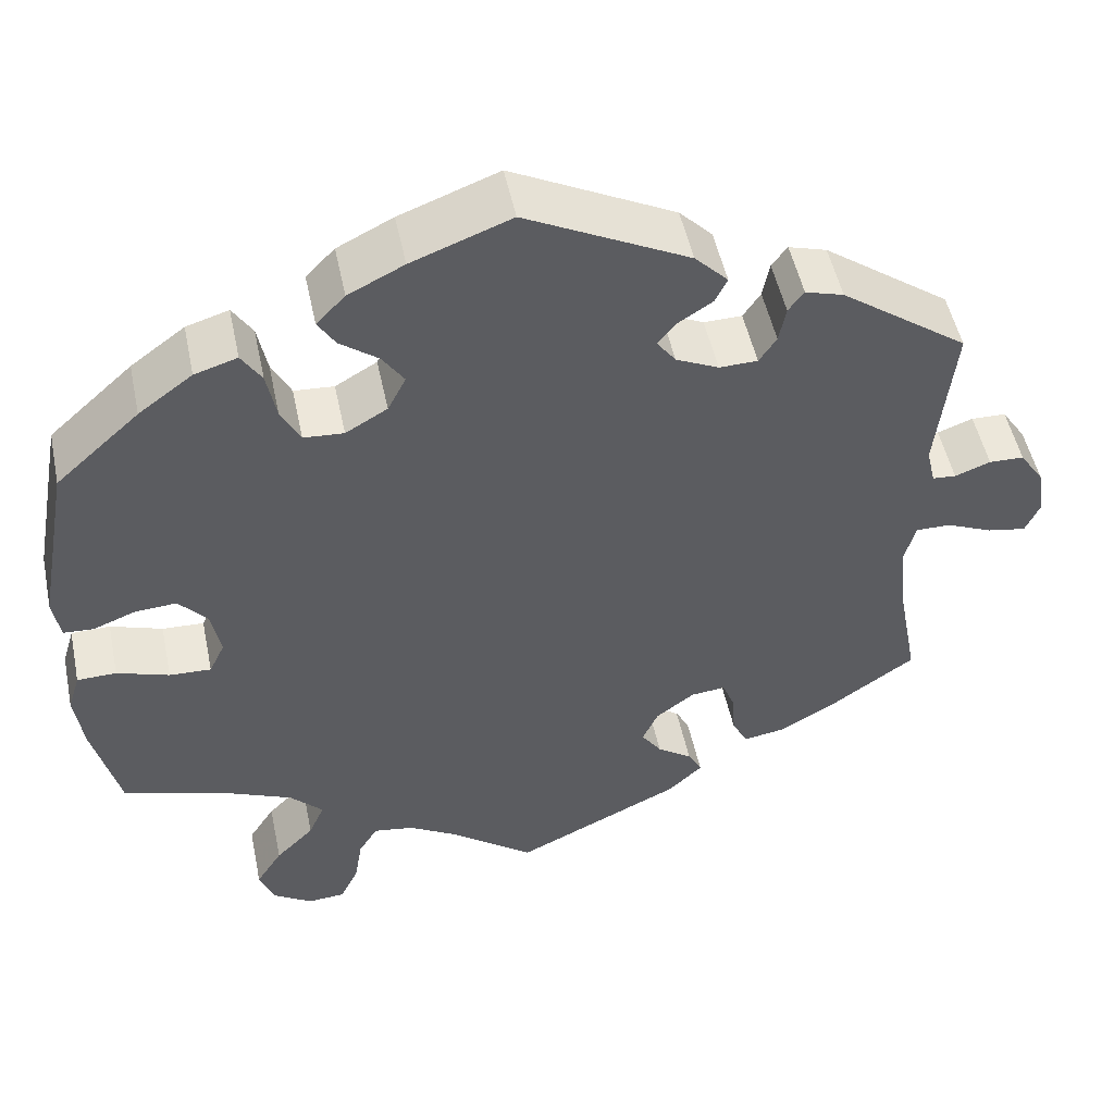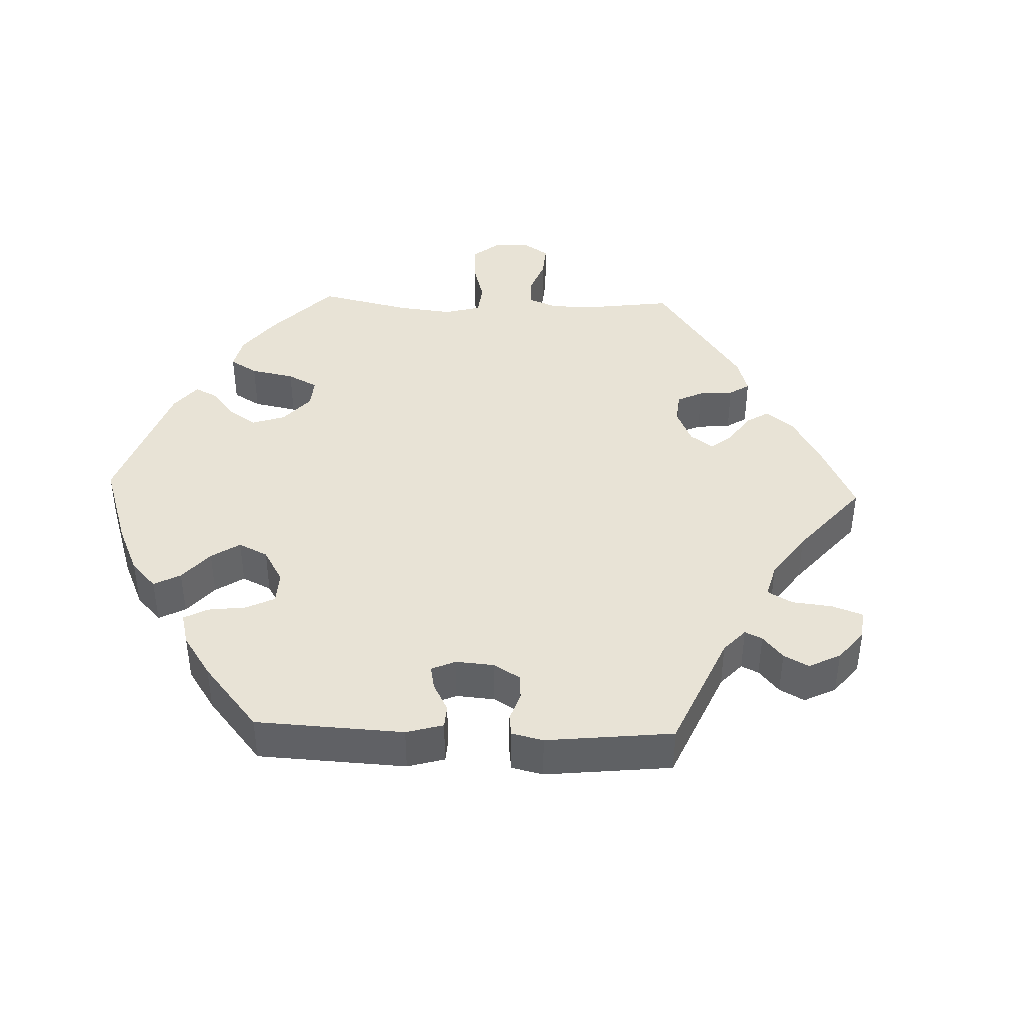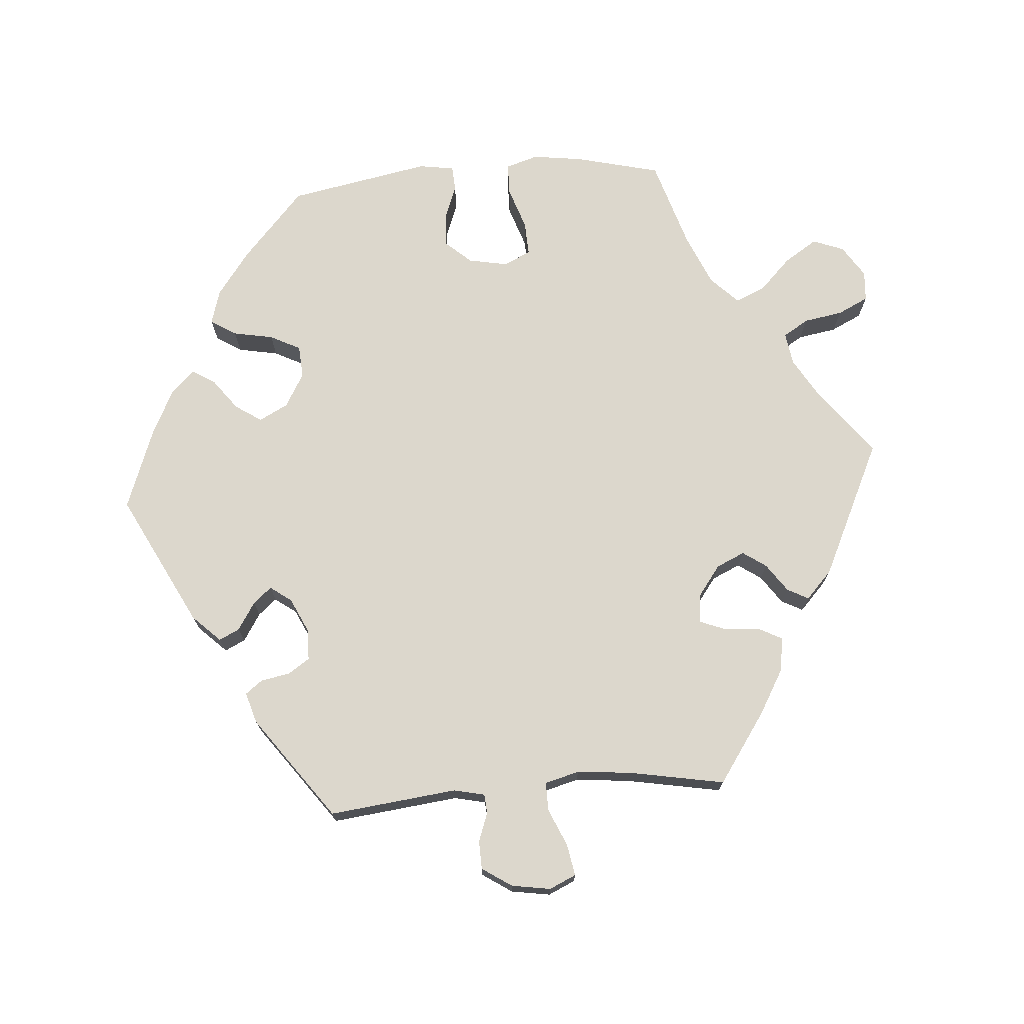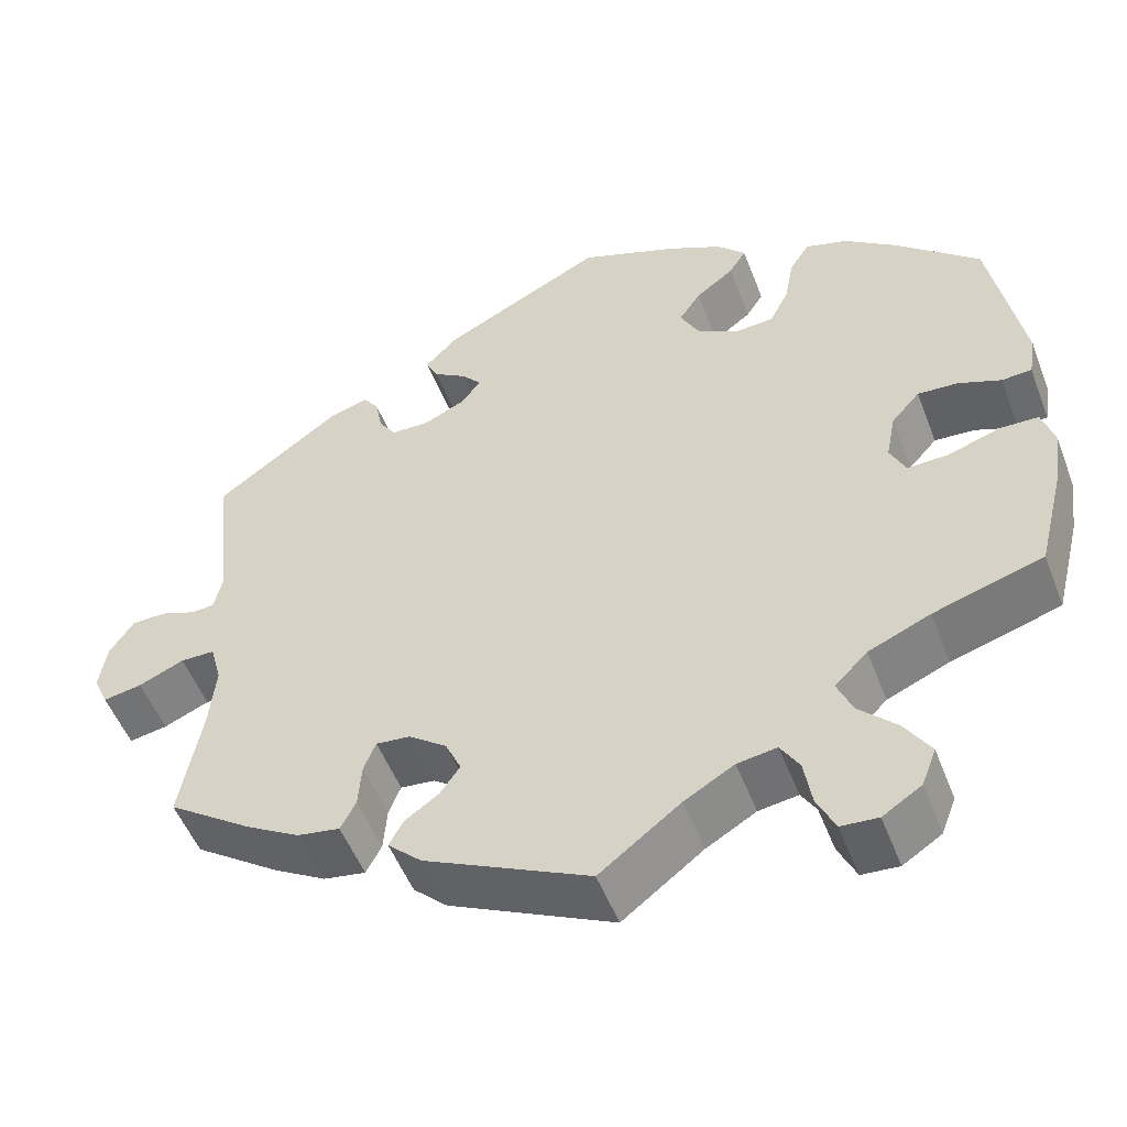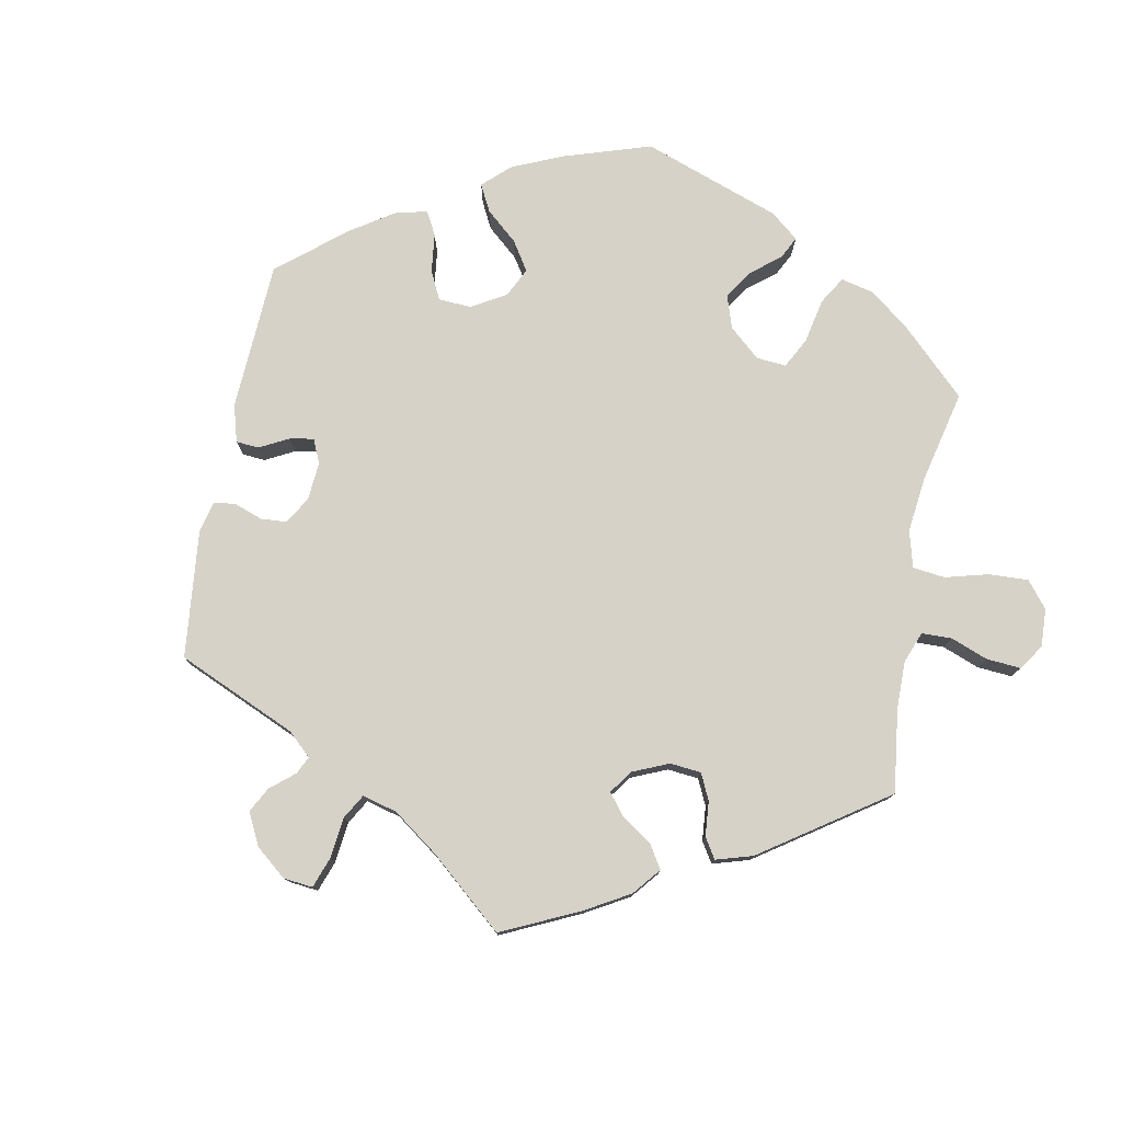
<metadata>
{"format":"obj","ext":"obj","renderer":"f3d","projection":"perspective","resolution":1024,"background":"white","views":[{"elev":50.6,"azim":-11.8,"up":"+Z"},{"elev":41.5,"azim":32.1,"up":"+Y"},{"elev":72.9,"azim":85.4,"up":"+Y"},{"elev":-51.8,"azim":-159.2,"up":"+Z"},{"elev":77.9,"azim":130.9,"up":"+Y"}]}
</metadata>
<code>
v 0.186 0.07 0.483
v 0.224 0.07 0.444
v 0.21 0.07 0.415
v 0.171 0.07 0.39
v 0.149 0.07 0.364
v 0.171 0.07 0.334
v 0.22 0.07 0.311
v 0.264 0.07 0.312
v 0.284 0.07 0.342
v 0.292 0.07 0.384
v 0.31 0.07 0.408
v 0.354 0.07 0.395
v 0.5 0.07 0.289
v 0.48 0.07 0.108
v 0.49 0.07 0.064
v 0.517 0.07 0.062
v 0.558 0.07 0.077
v 0.598 0.07 0.076
v 0.626 0.07 0.034
v 0.635 0.07 -0.021
v 0.618 0.07 -0.059
v 0.573 0.07 -0.051
v 0.52 0.07 -0.028
v 0.48 0.07 -0.028
v 0.467 0.07 -0.077
v 0.475 0.07 -0.155
v 0.5 0.07 -0.289
v 0.401 0.07 -0.358
v 0.339 0.07 -0.394
v 0.29 0.07 -0.402
v 0.272 0.07 -0.368
v 0.268 0.07 -0.316
v 0.254 0.07 -0.281
v 0.214 0.07 -0.285
v 0.17 0.07 -0.318
v 0.152 0.07 -0.358
v 0.175 0.07 -0.391
v 0.215 0.07 -0.419
v 0.231 0.07 -0.449
v 0.192 0.07 -0.486
v 0 0.07 -0.578
v -0.094 0.07 -0.506
v -0.152 0.07 -0.472
v -0.198 0.07 -0.465
v -0.22 0.07 -0.501
v -0.229 0.07 -0.556
v -0.25 0.07 -0.6
v -0.293 0.07 -0.603
v -0.338 0.07 -0.574
v -0.355 0.07 -0.53
v -0.325 0.07 -0.483
v -0.281 0.07 -0.439
v -0.263 0.07 -0.397
v -0.301 0.07 -0.359
v -0.373 0.07 -0.328
v -0.5 0.07 -0.289
v -0.53 0.07 -0.169
v -0.54 0.07 -0.098
v -0.526 0.07 -0.052
v -0.481 0.07 -0.051
v -0.421 0.07 -0.071
v -0.373 0.07 -0.073
v -0.355 0.07 -0.035
v -0.366 0.07 0.021
v -0.399 0.07 0.058
v -0.446 0.07 0.055
v -0.495 0.07 0.036
v -0.53 0.07 0.038
v -0.538 0.07 0.088
v -0.501 0.07 0.289
v -0.405 0.07 0.376
v -0.343 0.07 0.422
v -0.294 0.07 0.437
v -0.271 0.07 0.401
v -0.26 0.07 0.344
v -0.238 0.07 0.301
v -0.192 0.07 0.298
v -0.144 0.07 0.326
v -0.123 0.07 0.367
v -0.148 0.07 0.404
v -0.192 0.07 0.437
v -0.212 0.07 0.469
v -0.179 0.07 0.503
v -0.115 0.07 0.535
v -0.001 0.07 0.578
v 0.186 0 0.483
v 0.224 0 0.444
v 0.21 0 0.415
v 0.171 0 0.39
v 0.149 0 0.364
v 0.171 0 0.334
v 0.22 0 0.311
v 0.264 0 0.312
v 0.284 0 0.342
v 0.292 0 0.384
v 0.31 0 0.408
v 0.354 0 0.395
v 0.5 0 0.289
v 0.48 0 0.108
v 0.49 0 0.064
v 0.517 0 0.062
v 0.558 0 0.077
v 0.598 0 0.076
v 0.626 0 0.034
v 0.635 0 -0.021
v 0.618 0 -0.059
v 0.573 0 -0.051
v 0.52 0 -0.028
v 0.48 0 -0.028
v 0.467 0 -0.077
v 0.475 0 -0.155
v 0.5 0 -0.289
v 0.401 0 -0.358
v 0.339 0 -0.394
v 0.29 0 -0.402
v 0.272 0 -0.368
v 0.268 0 -0.316
v 0.254 0 -0.281
v 0.214 0 -0.285
v 0.17 0 -0.318
v 0.152 0 -0.358
v 0.175 0 -0.391
v 0.215 0 -0.419
v 0.231 0 -0.449
v 0.192 0 -0.486
v 0 0 -0.578
v -0.094 0 -0.506
v -0.152 0 -0.472
v -0.198 0 -0.465
v -0.22 0 -0.501
v -0.229 0 -0.556
v -0.25 0 -0.6
v -0.293 0 -0.603
v -0.338 0 -0.574
v -0.355 0 -0.53
v -0.325 0 -0.483
v -0.281 0 -0.439
v -0.263 0 -0.397
v -0.301 0 -0.359
v -0.373 0 -0.328
v -0.5 0 -0.289
v -0.53 0 -0.169
v -0.54 0 -0.098
v -0.526 0 -0.052
v -0.481 0 -0.051
v -0.421 0 -0.071
v -0.373 0 -0.073
v -0.355 0 -0.035
v -0.366 0 0.021
v -0.399 0 0.058
v -0.446 0 0.055
v -0.495 0 0.036
v -0.53 0 0.038
v -0.538 0 0.088
v -0.501 0 0.289
v -0.405 0 0.376
v -0.343 0 0.422
v -0.294 0 0.437
v -0.271 0 0.401
v -0.26 0 0.344
v -0.238 0 0.301
v -0.192 0 0.298
v -0.144 0 0.326
v -0.123 0 0.367
v -0.148 0 0.404
v -0.192 0 0.437
v -0.212 0 0.469
v -0.179 0 0.503
v -0.115 0 0.535
v -0.001 0 0.578
f 80 81 82 83
f 79 80 83 84
f 72 73 74 75
f 72 75 76
f 71 72 76
f 70 71 76
f 69 70 76 77
f 66 67 68 69
f 65 66 69 77
f 58 59 60 61
f 58 61 62
f 55 56 57 58
f 54 55 58 62
f 53 54 62 63
f 49 50 51 52
f 49 52 53
f 48 49 53
f 45 46 47 48
f 44 45 48 53
f 43 44 53 63
f 39 40 41 42
f 37 38 39 42
f 36 37 42 43
f 35 36 43 63
f 29 30 31 32
f 29 32 33
f 26 27 28 29
f 25 26 29 33
f 24 25 33 34
f 20 21 22 23
f 20 23 24
f 19 20 24
f 16 17 18 19
f 15 16 19 24
f 14 15 24 34
f 9 10 11 12
f 8 9 12 13
f 7 8 13 14
f 1 2 3 4
f 1 4 5
f 79 84 85 1
f 64 65 77 78
f 35 63 64 78
f 6 7 14 34
f 5 6 34 35
f 78 79 1 5
f 5 35 78
f 168 167 166 165
f 169 168 165 164
f 160 159 158 157
f 161 160 157
f 161 157 156
f 161 156 155
f 162 161 155 154
f 154 153 152 151
f 162 154 151 150
f 146 145 144 143
f 147 146 143
f 143 142 141 140
f 147 143 140 139
f 148 147 139 138
f 137 136 135 134
f 138 137 134
f 138 134 133
f 133 132 131 130
f 138 133 130 129
f 148 138 129 128
f 127 126 125 124
f 127 124 123 122
f 128 127 122 121
f 148 128 121 120
f 117 116 115 114
f 118 117 114
f 114 113 112 111
f 118 114 111 110
f 119 118 110 109
f 108 107 106 105
f 109 108 105
f 109 105 104
f 104 103 102 101
f 109 104 101 100
f 119 109 100 99
f 97 96 95 94
f 98 97 94 93
f 99 98 93 92
f 89 88 87 86
f 90 89 86
f 86 170 169 164
f 163 162 150 149
f 163 149 148 120
f 119 99 92 91
f 120 119 91 90
f 90 86 164 163
f 163 120 90
f 1 86 87 2
f 2 87 88 3
f 3 88 89 4
f 4 89 90 5
f 5 90 91 6
f 6 91 92 7
f 7 92 93 8
f 8 93 94 9
f 9 94 95 10
f 10 95 96 11
f 11 96 97 12
f 12 97 98 13
f 13 98 99 14
f 14 99 100 15
f 15 100 101 16
f 16 101 102 17
f 17 102 103 18
f 18 103 104 19
f 19 104 105 20
f 20 105 106 21
f 21 106 107 22
f 22 107 108 23
f 23 108 109 24
f 24 109 110 25
f 25 110 111 26
f 26 111 112 27
f 27 112 113 28
f 28 113 114 29
f 29 114 115 30
f 30 115 116 31
f 31 116 117 32
f 32 117 118 33
f 33 118 119 34
f 34 119 120 35
f 35 120 121 36
f 36 121 122 37
f 37 122 123 38
f 38 123 124 39
f 39 124 125 40
f 40 125 126 41
f 41 126 127 42
f 42 127 128 43
f 43 128 129 44
f 44 129 130 45
f 45 130 131 46
f 46 131 132 47
f 47 132 133 48
f 48 133 134 49
f 49 134 135 50
f 50 135 136 51
f 51 136 137 52
f 52 137 138 53
f 53 138 139 54
f 54 139 140 55
f 55 140 141 56
f 56 141 142 57
f 57 142 143 58
f 58 143 144 59
f 59 144 145 60
f 60 145 146 61
f 61 146 147 62
f 62 147 148 63
f 63 148 149 64
f 64 149 150 65
f 65 150 151 66
f 66 151 152 67
f 67 152 153 68
f 68 153 154 69
f 69 154 155 70
f 70 155 156 71
f 71 156 157 72
f 72 157 158 73
f 73 158 159 74
f 74 159 160 75
f 75 160 161 76
f 76 161 162 77
f 77 162 163 78
f 78 163 164 79
f 79 164 165 80
f 80 165 166 81
f 81 166 167 82
f 82 167 168 83
f 83 168 169 84
f 84 169 170 85
f 85 170 86 1

</code>
